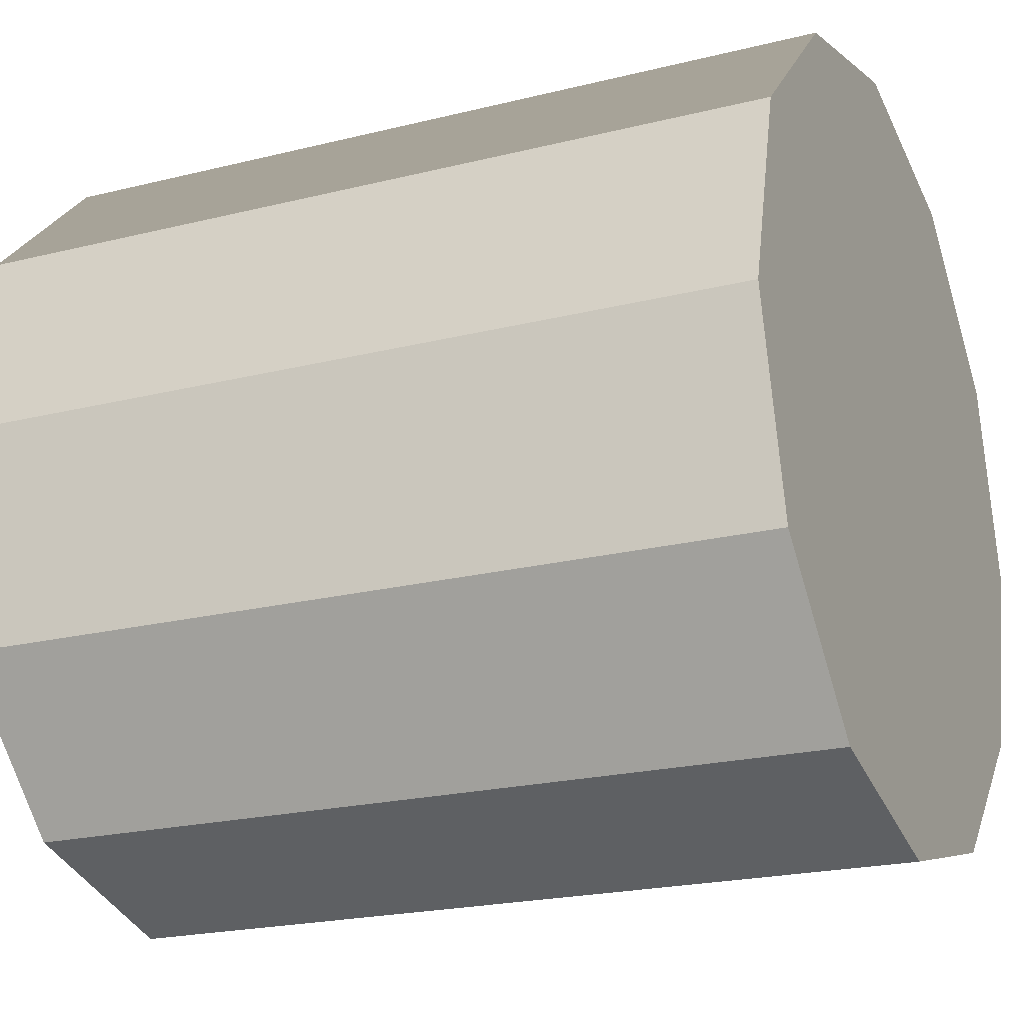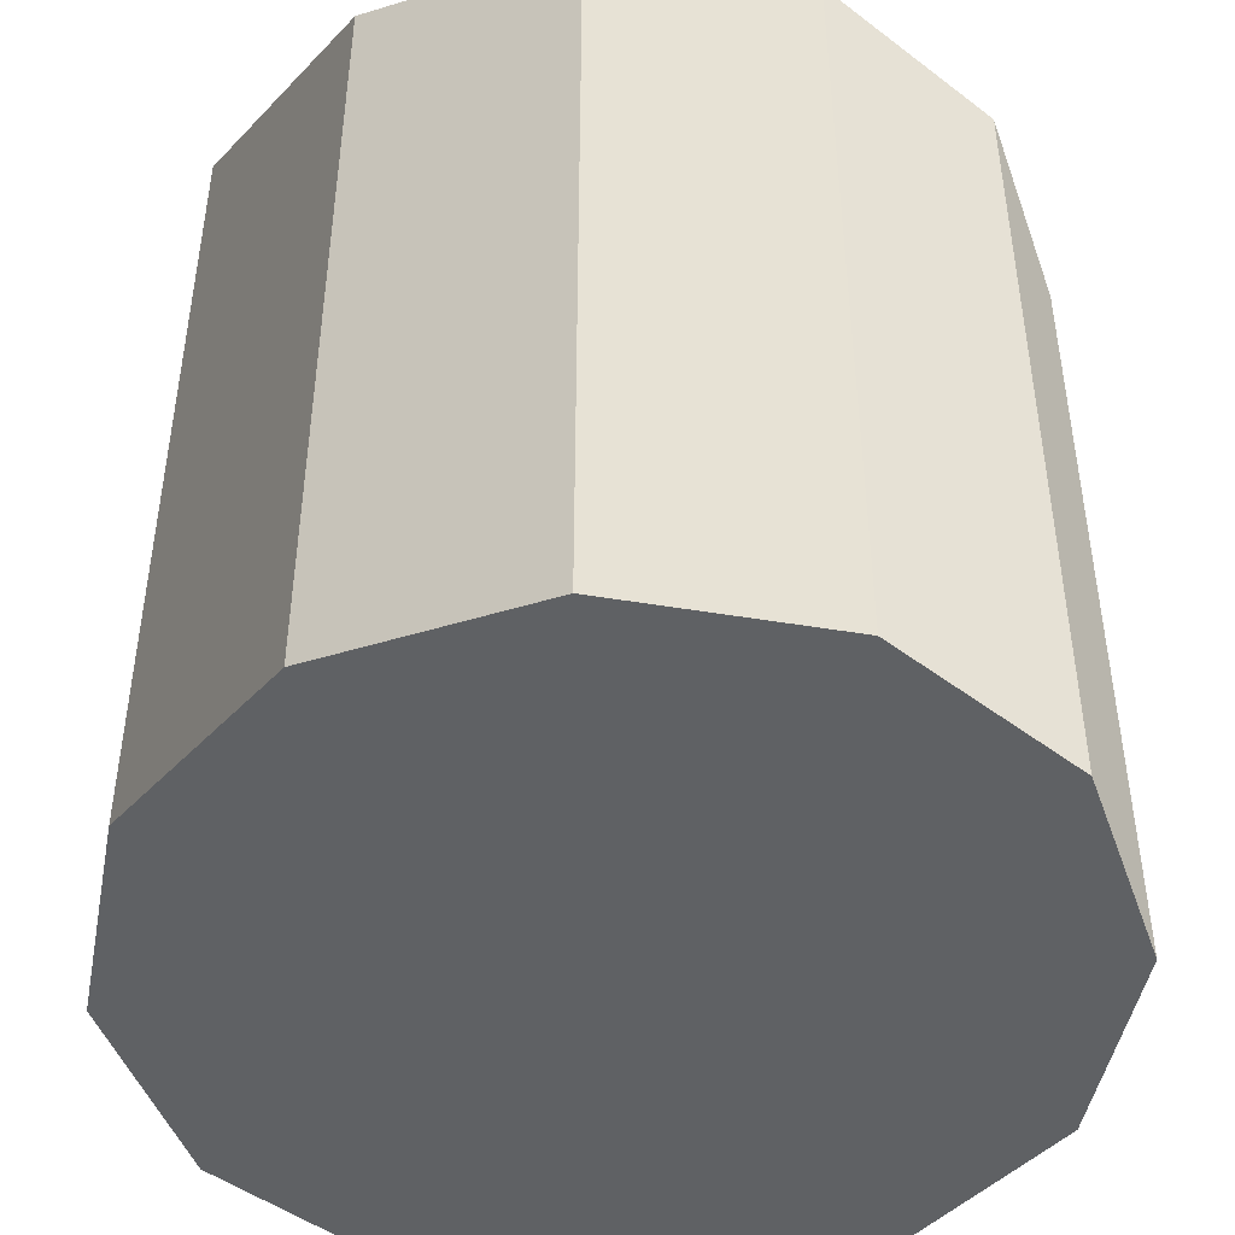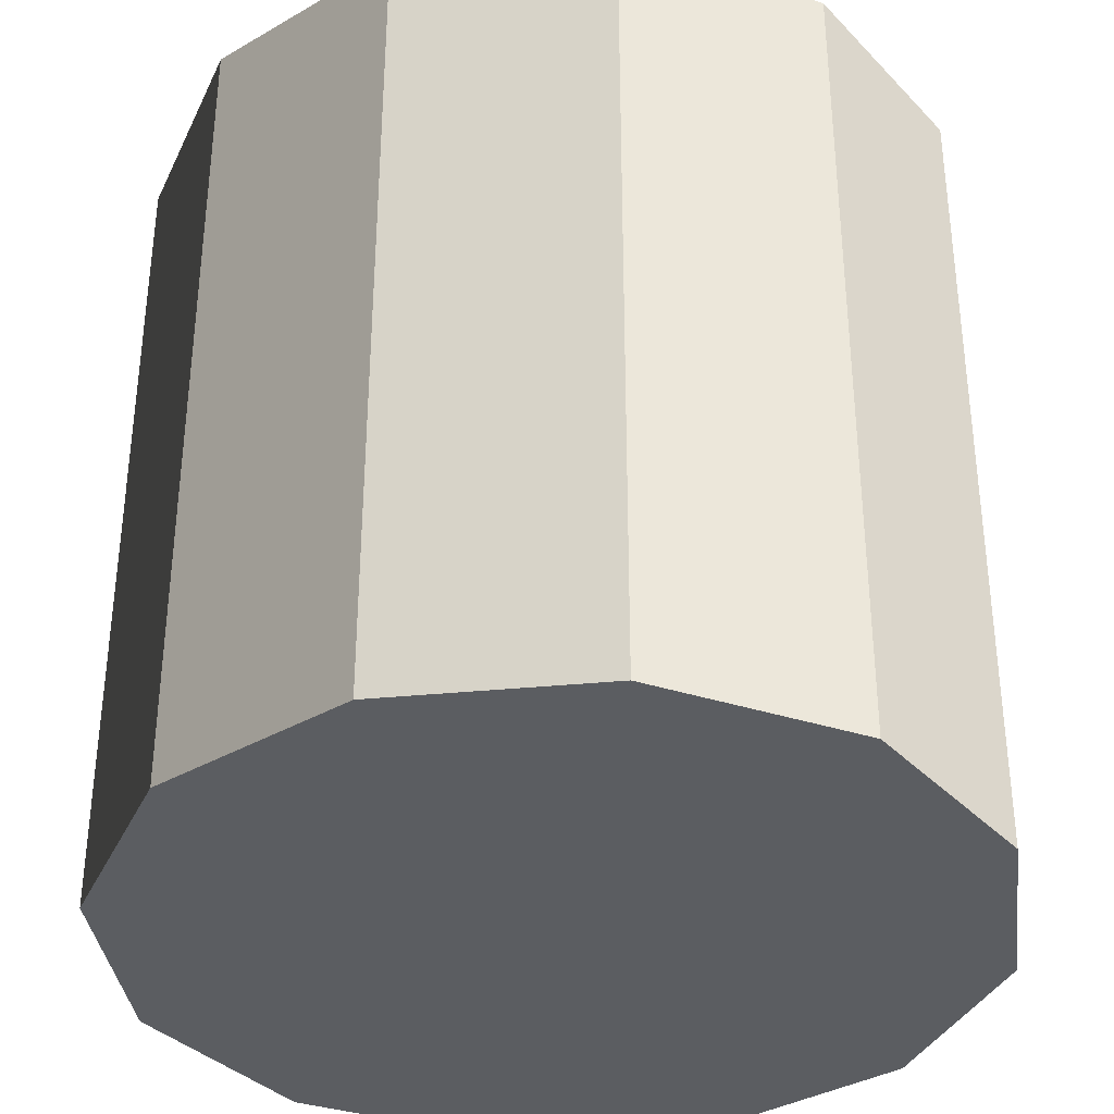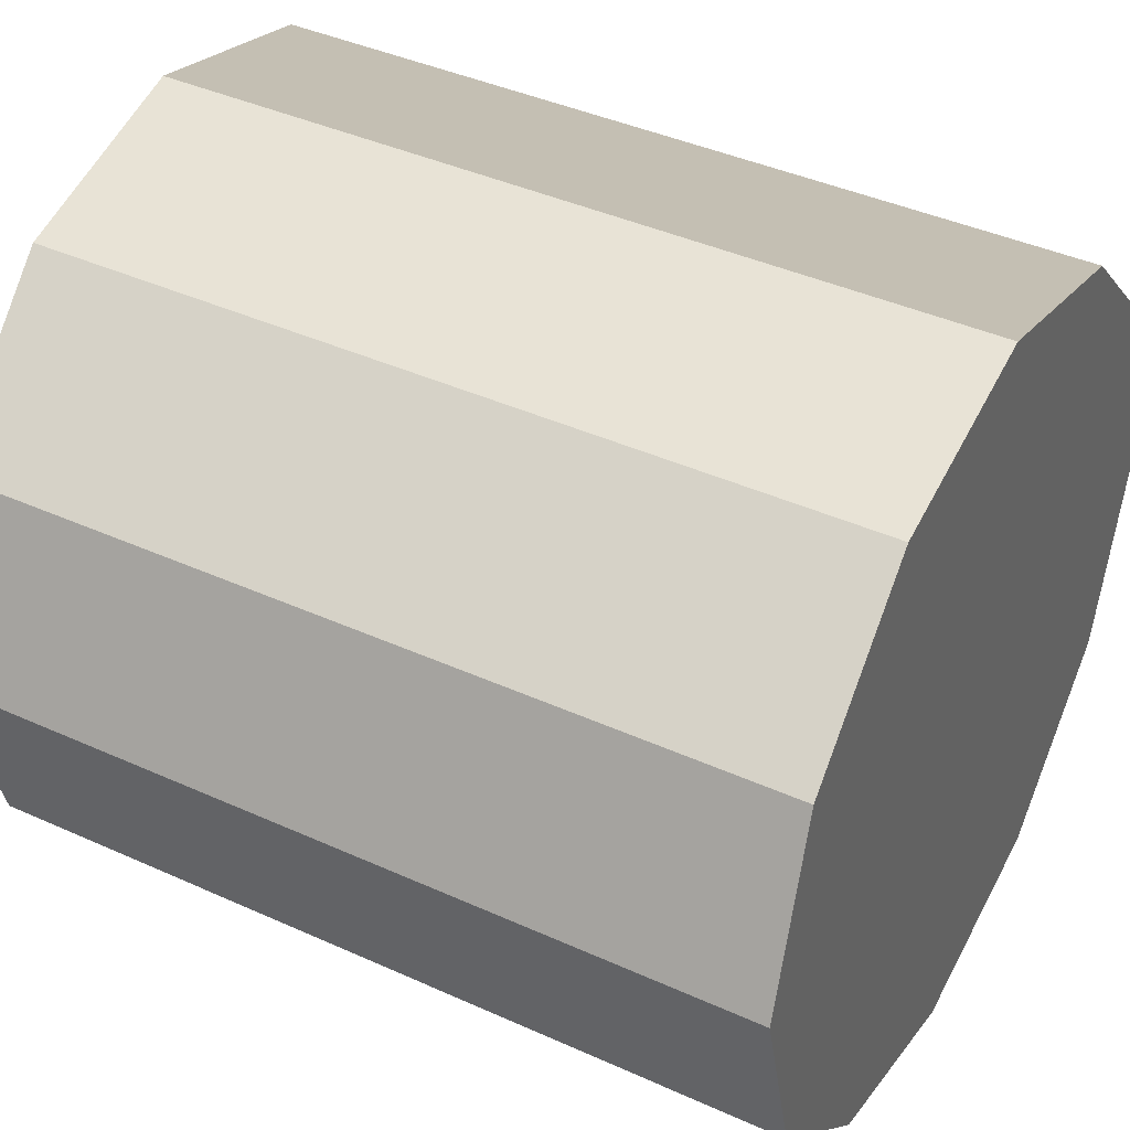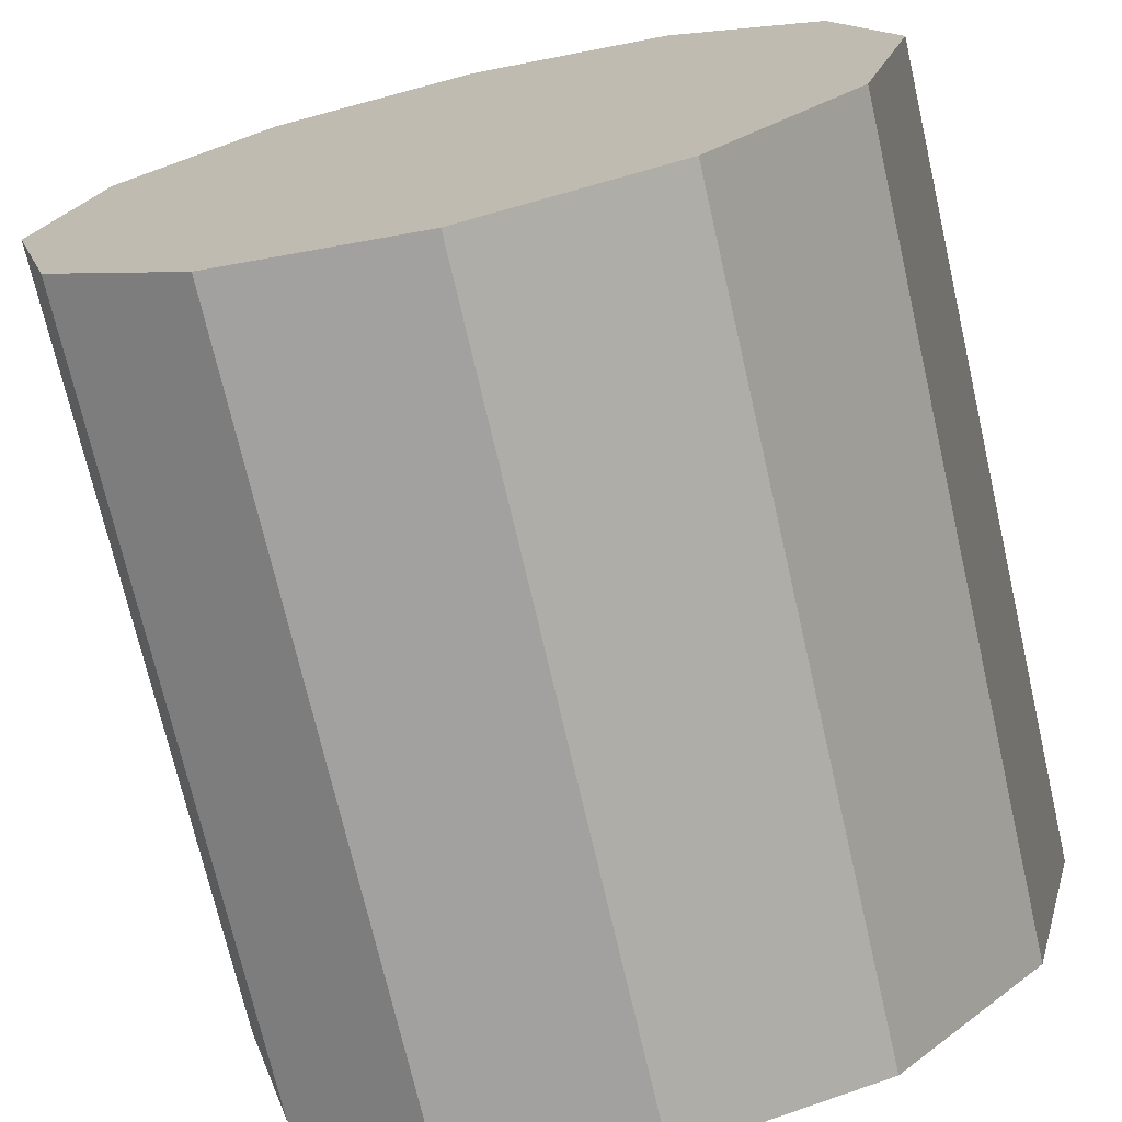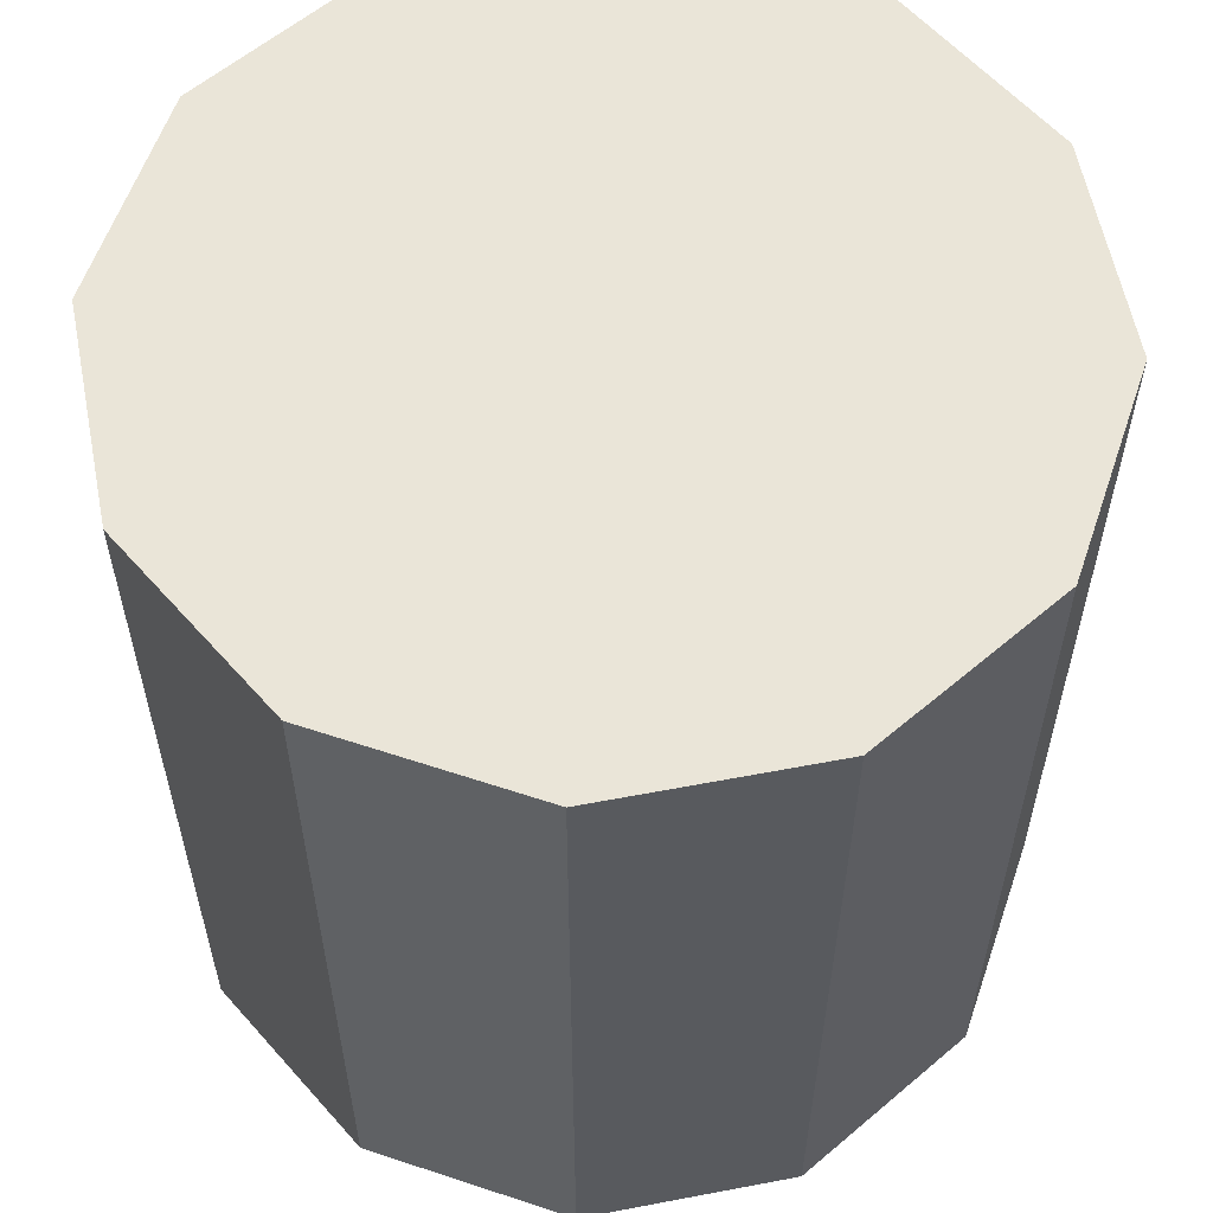
<metadata>
{"format":"obj","ext":"obj","renderer":"f3d","projection":"perspective","resolution":1024,"background":"white","views":[{"elev":-21.3,"azim":114.0,"up":"+Z"},{"elev":-46.7,"azim":-25.8,"up":"+Y"},{"elev":-36.0,"azim":-157.8,"up":"+Y"},{"elev":41.4,"azim":118.7,"up":"+Z"},{"elev":-72.3,"azim":13.0,"up":"+Z"},{"elev":59.0,"azim":-86.1,"up":"+Y"}]}
</metadata>
<code>
v -1.832 1.375 1.72
v -1.837 1.375 1.721
v -1.837 1.395 1.721
v -1.832 1.395 1.72
v -1.837 1.375 1.721
v -1.84 1.375 1.725
v -1.84 1.395 1.725
v -1.837 1.395 1.721
v -1.84 1.375 1.725
v -1.842 1.375 1.73
v -1.842 1.395 1.73
v -1.84 1.395 1.725
v -1.842 1.375 1.73
v -1.84 1.375 1.735
v -1.84 1.395 1.735
v -1.842 1.395 1.73
v -1.84 1.375 1.735
v -1.837 1.375 1.739
v -1.837 1.395 1.739
v -1.84 1.395 1.735
v -1.837 1.375 1.739
v -1.832 1.375 1.74
v -1.832 1.395 1.74
v -1.837 1.395 1.739
v -1.832 1.375 1.74
v -1.827 1.375 1.739
v -1.827 1.395 1.739
v -1.832 1.395 1.74
v -1.827 1.375 1.739
v -1.823 1.375 1.735
v -1.823 1.395 1.735
v -1.827 1.395 1.739
v -1.823 1.375 1.735
v -1.822 1.375 1.73
v -1.822 1.395 1.73
v -1.823 1.395 1.735
v -1.822 1.375 1.73
v -1.823 1.375 1.725
v -1.823 1.395 1.725
v -1.822 1.395 1.73
v -1.823 1.375 1.725
v -1.827 1.375 1.721
v -1.827 1.395 1.721
v -1.823 1.395 1.725
v -1.827 1.375 1.721
v -1.832 1.375 1.72
v -1.832 1.395 1.72
v -1.827 1.395 1.721
v -1.832 1.395 1.72
v -1.837 1.395 1.721
v -1.84 1.395 1.725
v -1.842 1.395 1.73
v -1.84 1.395 1.735
v -1.837 1.395 1.739
v -1.832 1.395 1.74
v -1.827 1.395 1.739
v -1.823 1.395 1.735
v -1.822 1.395 1.73
v -1.823 1.395 1.725
v -1.827 1.395 1.721
v -1.827 1.375 1.721
v -1.823 1.375 1.725
v -1.822 1.375 1.73
v -1.823 1.375 1.735
v -1.827 1.375 1.739
v -1.832 1.375 1.74
v -1.837 1.375 1.739
v -1.84 1.375 1.735
v -1.842 1.375 1.73
v -1.84 1.375 1.725
v -1.837 1.375 1.721
v -1.832 1.375 1.72
f 1 2 3
f 1 3 4
f 5 6 7
f 5 7 8
f 9 10 11
f 9 11 12
f 13 14 15
f 13 15 16
f 17 18 19
f 17 19 20
f 21 22 23
f 21 23 24
f 25 26 27
f 25 27 28
f 29 30 31
f 29 31 32
f 33 34 35
f 33 35 36
f 37 38 39
f 37 39 40
f 41 42 43
f 41 43 44
f 45 46 47
f 45 47 48
f 49 50 51
f 49 51 52
f 49 52 53
f 49 53 54
f 49 54 55
f 49 55 56
f 49 56 57
f 49 57 58
f 49 58 59
f 49 59 60
f 61 62 63
f 61 63 64
f 61 64 65
f 61 65 66
f 61 66 67
f 61 67 68
f 61 68 69
f 61 69 70
f 61 70 71
f 61 71 72

</code>
